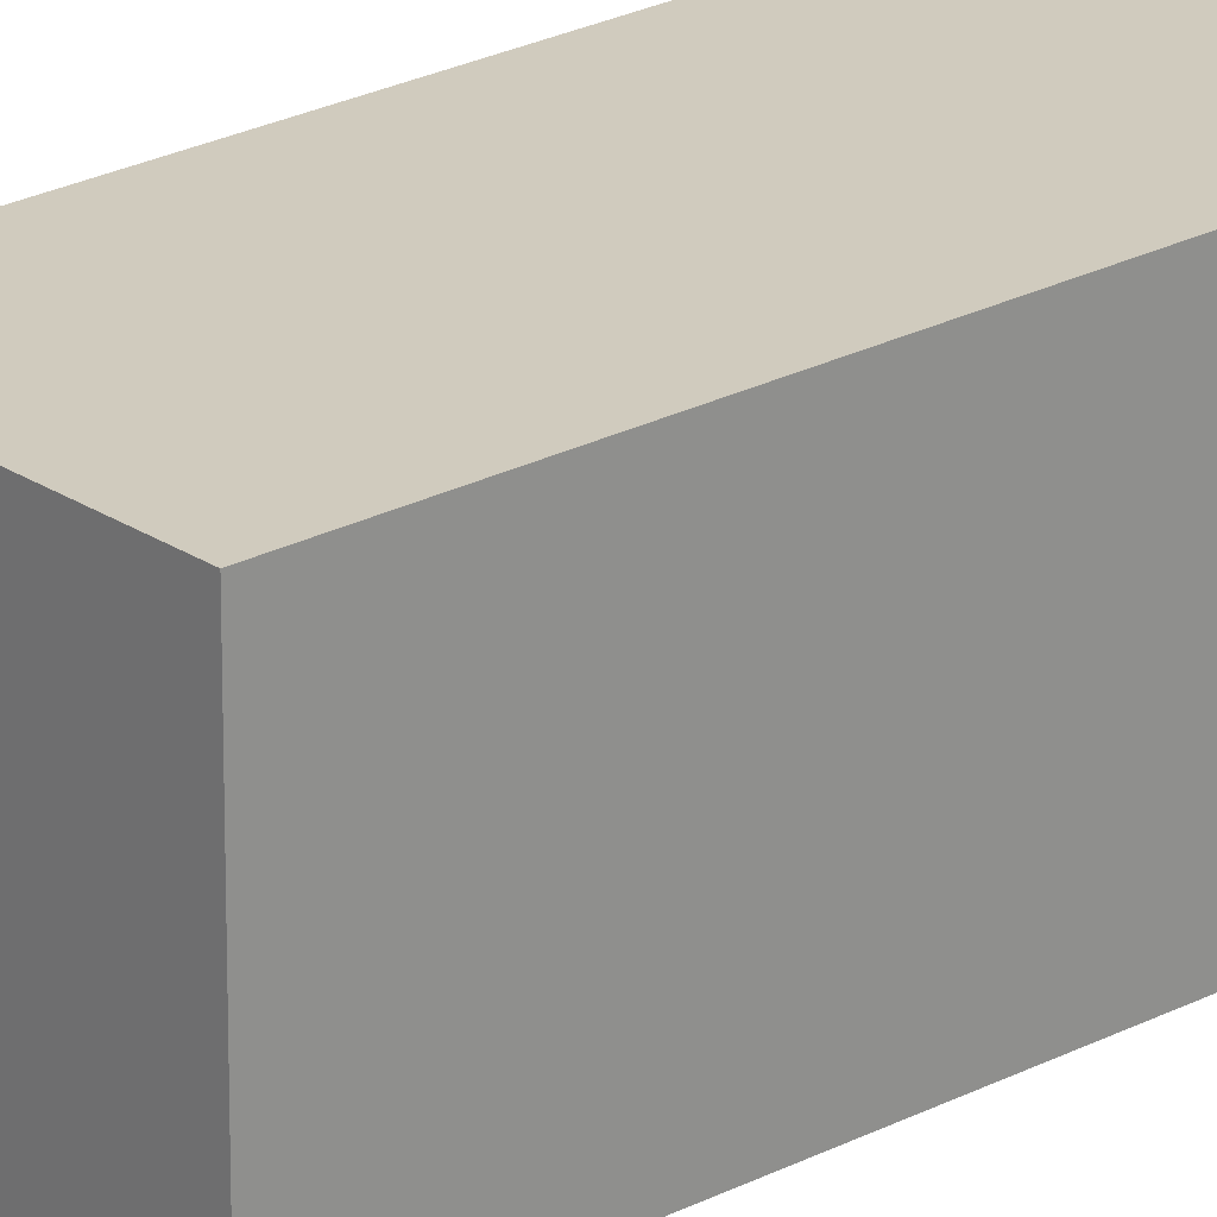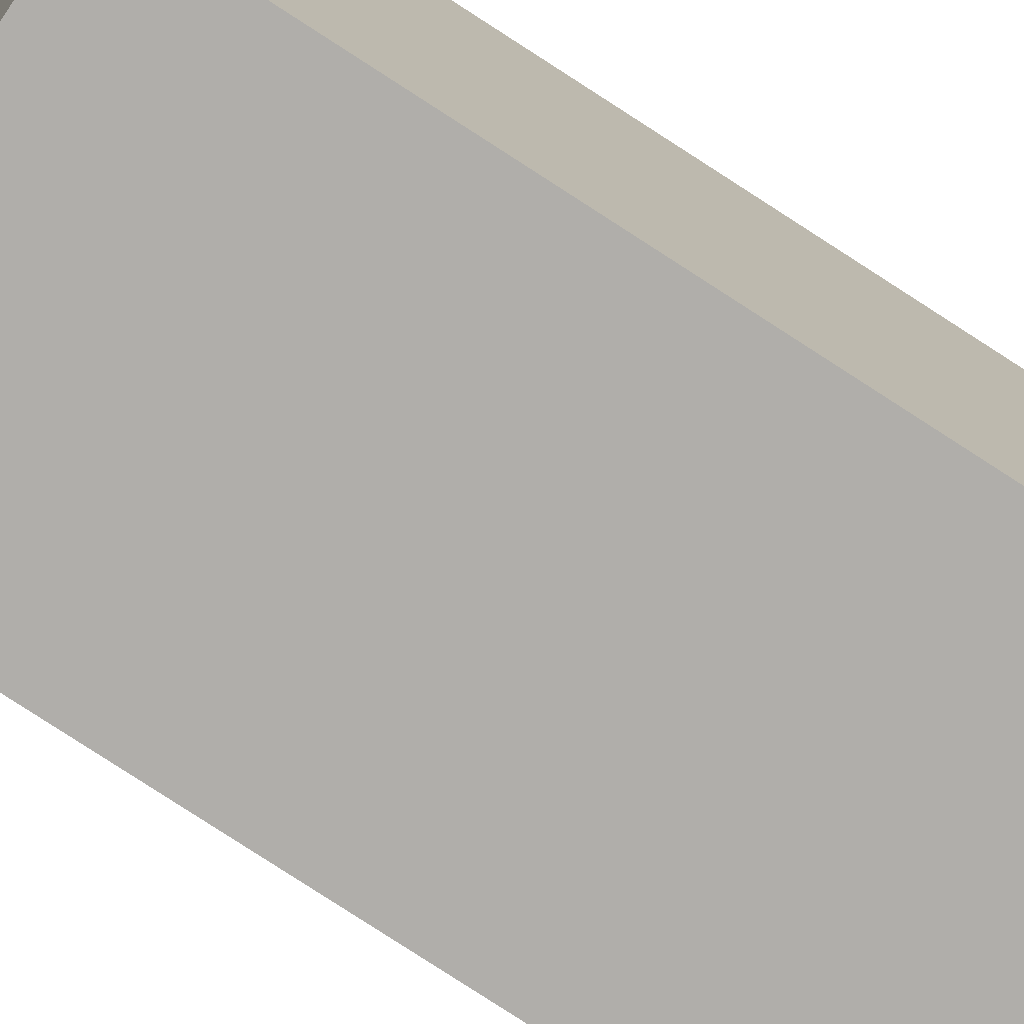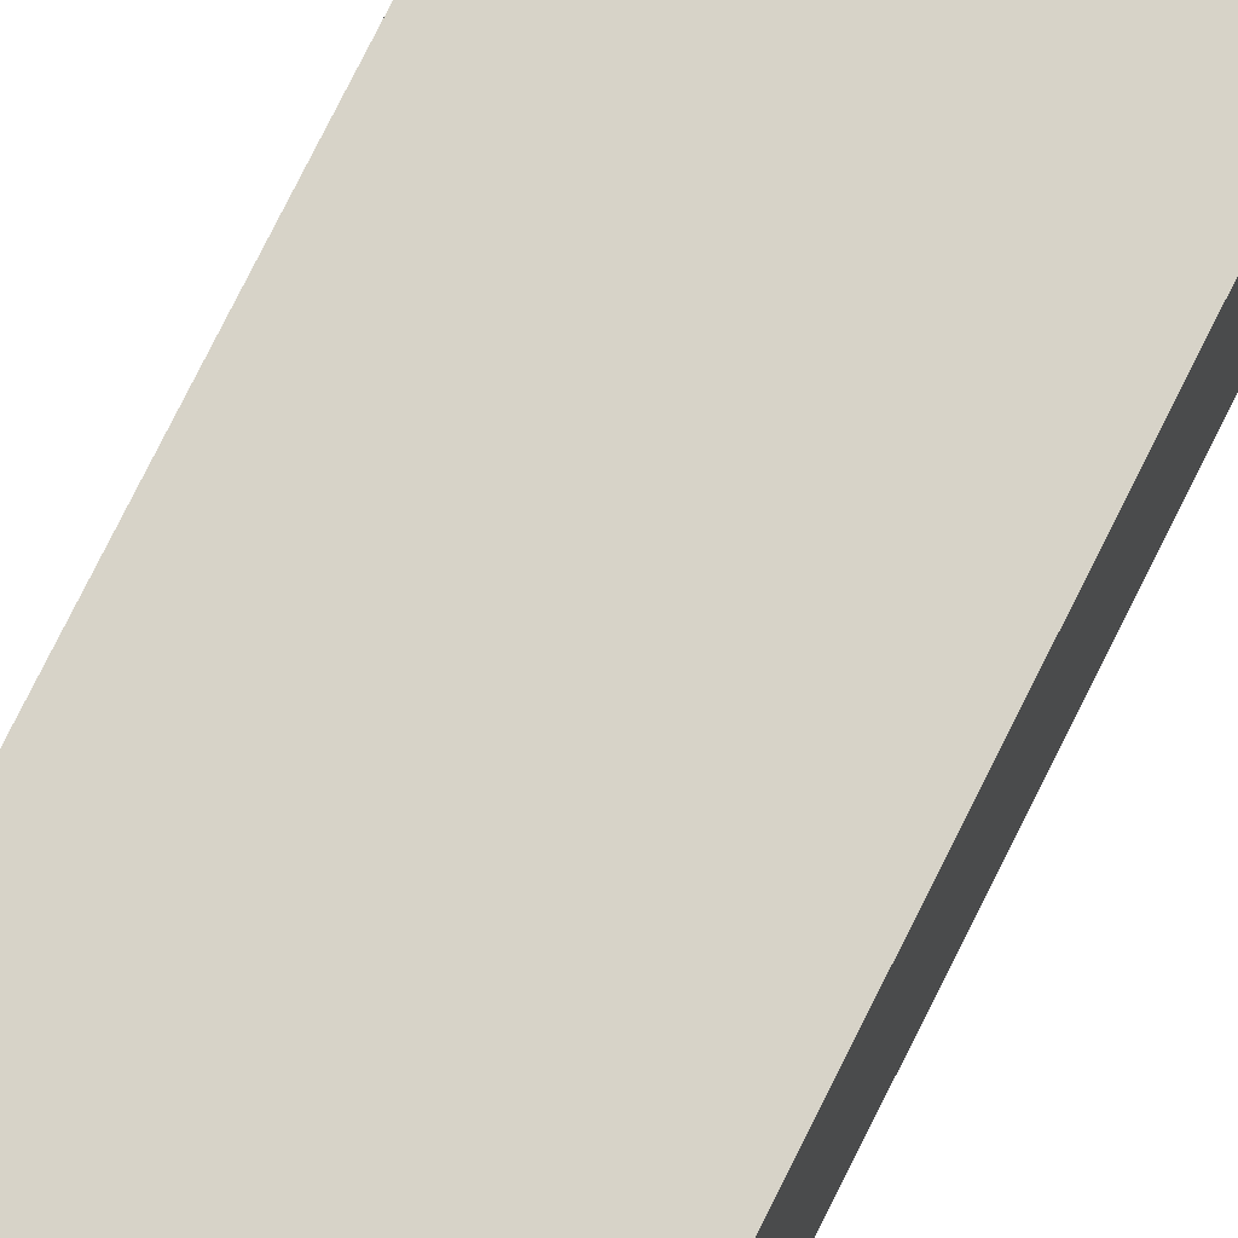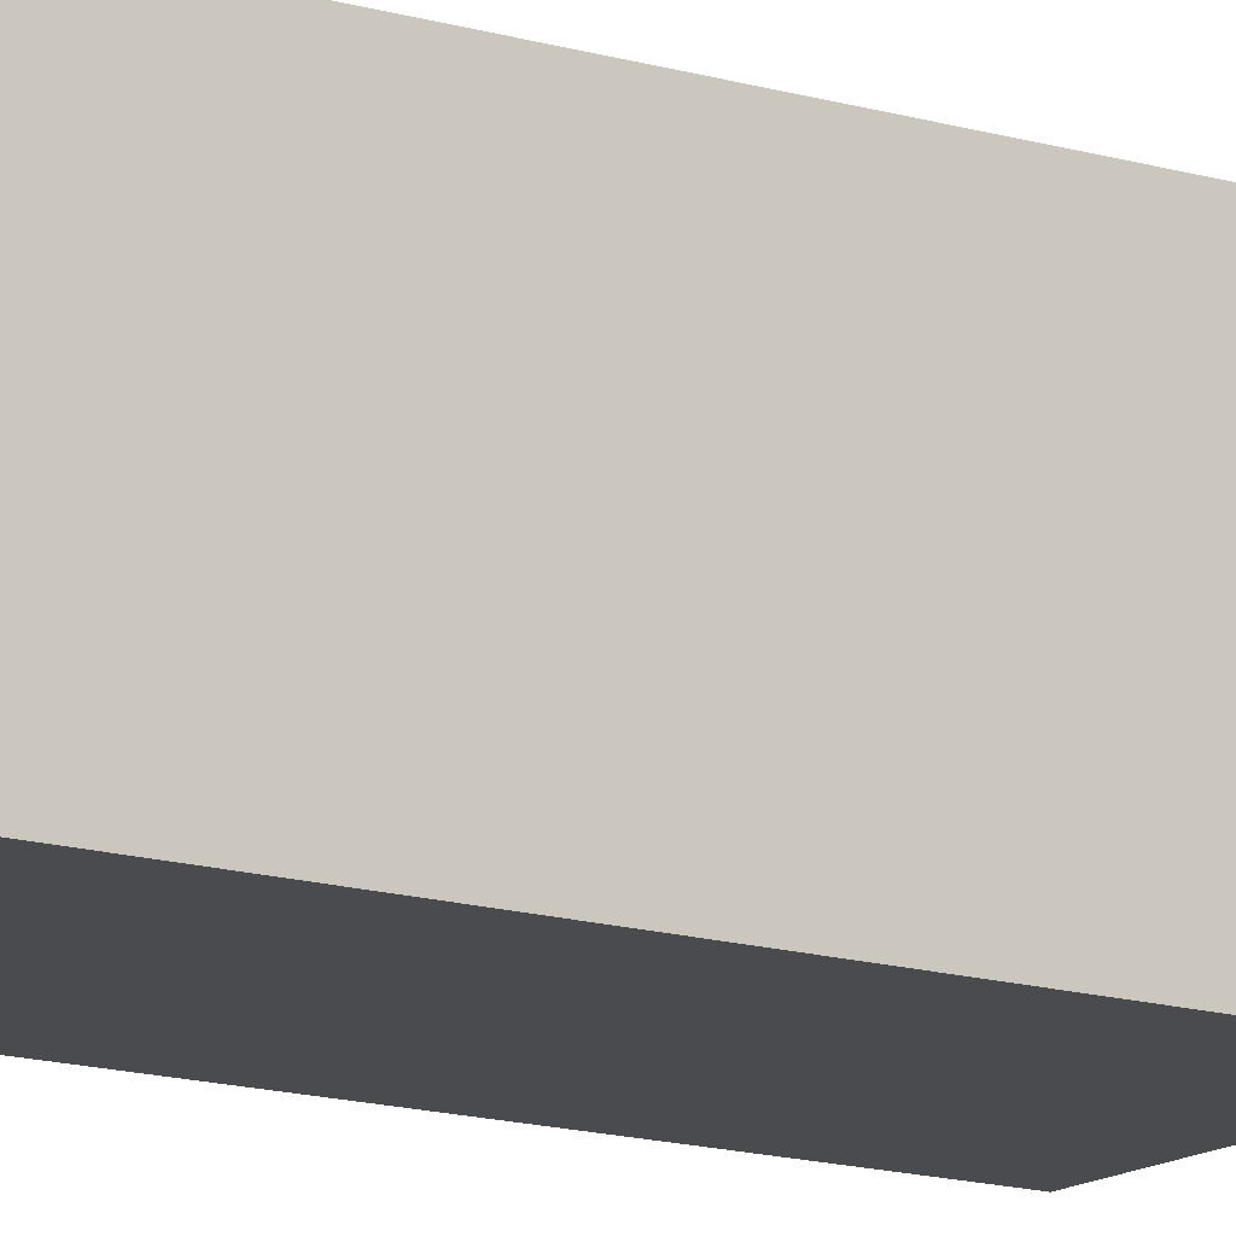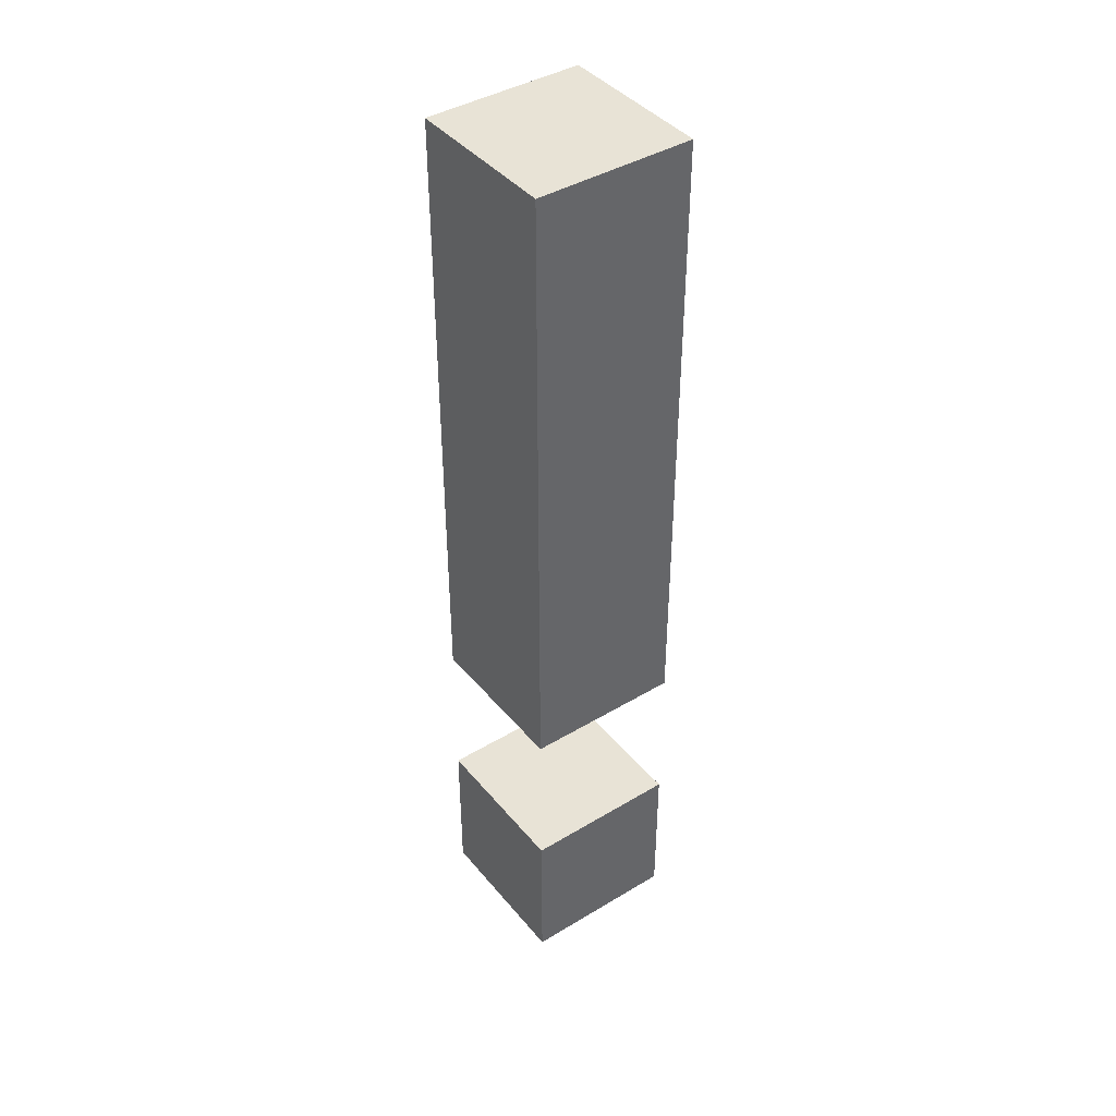
<metadata>
{"format":"obj","ext":"obj","renderer":"f3d","projection":"perspective","resolution":1024,"background":"white","views":[{"elev":23.6,"azim":48.5,"up":"+Z"},{"elev":-77.7,"azim":56.9,"up":"+Z"},{"elev":76.8,"azim":-153.5,"up":"+Z"},{"elev":-13.9,"azim":-124.4,"up":"+Z"},{"elev":41.8,"azim":-36.0,"up":"+Y"}]}
</metadata>
<code>
v -0.1 0 -0.1
v -0.1 0 0.1
v 0.1 0 -0.1
v 0.1 0 0.1
v 0.1 0.2 0.1
v 0.1 0.2 -0.1
v -0.1 0.2 0.1
v -0.1 0.2 -0.1
f 3 2 1
f 2 3 4
f 3 5 4
f 5 3 6
f 5 2 4
f 2 5 7
f 8 3 1
f 3 8 6
f 8 2 7
f 2 8 1
f 5 8 7
f 8 5 6
v -0.1 0.4 -0.1
v -0.1 0.4 0.1
v 0.1 0.4 -0.1
v 0.1 0.4 0.1
v 0.1 1.2 0.1
v 0.1 1.2 -0.1
v -0.1 1.2 0.1
v -0.1 1.2 -0.1
f 11 10 9
f 10 11 12
f 11 13 12
f 13 11 14
f 13 10 12
f 10 13 15
f 16 11 9
f 11 16 14
f 16 10 15
f 10 16 9
f 13 16 15
f 16 13 14

</code>
